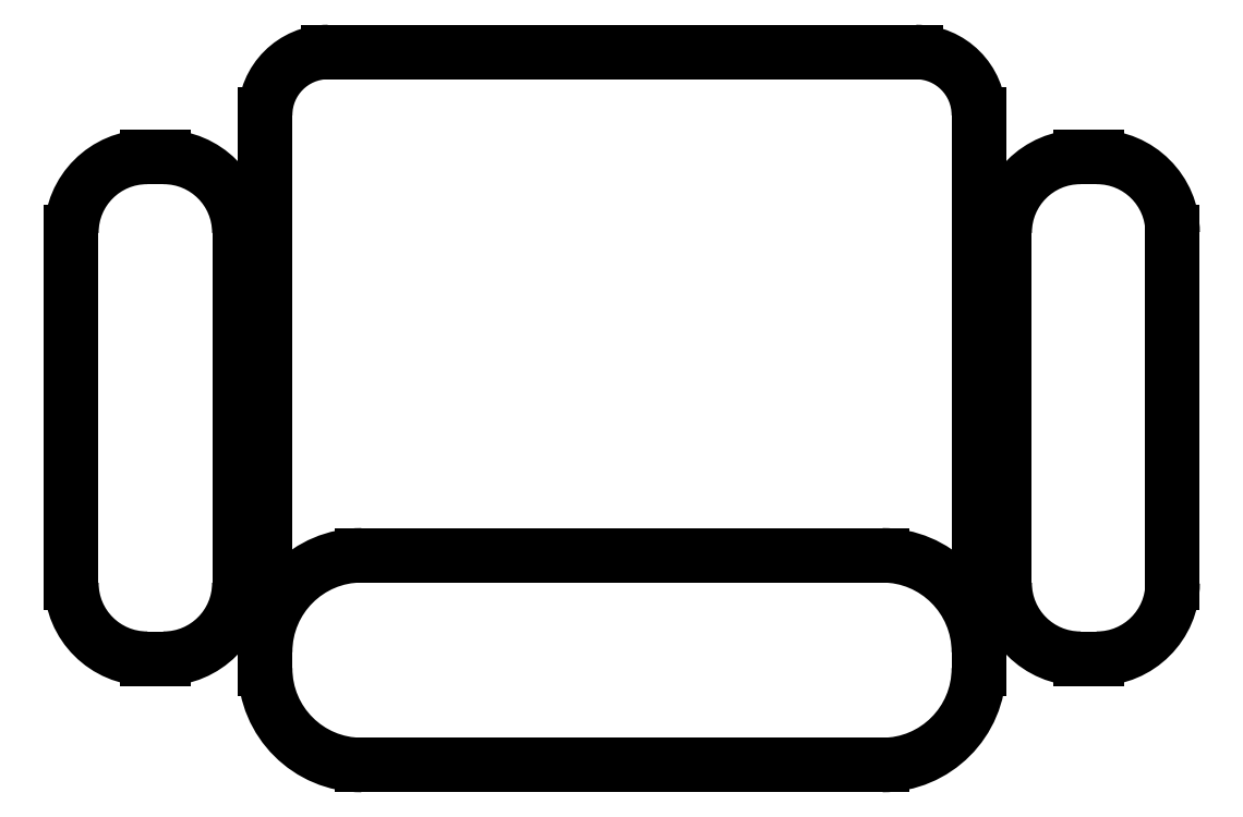
<metadata>
{"format":"dxf","ext":"dxf","renderer":"ezdxf+matplotlib","layout":"modelspace","background":"white","min_lineweight":24,"dpi":150}
</metadata>
<code>
0
SECTION
2
ENTITIES
0
INSERT
8
0
2
1-SEAT
10
1.198e+04
20
-5572
30
0
0
ENDSEC
0
EOF

</code>
